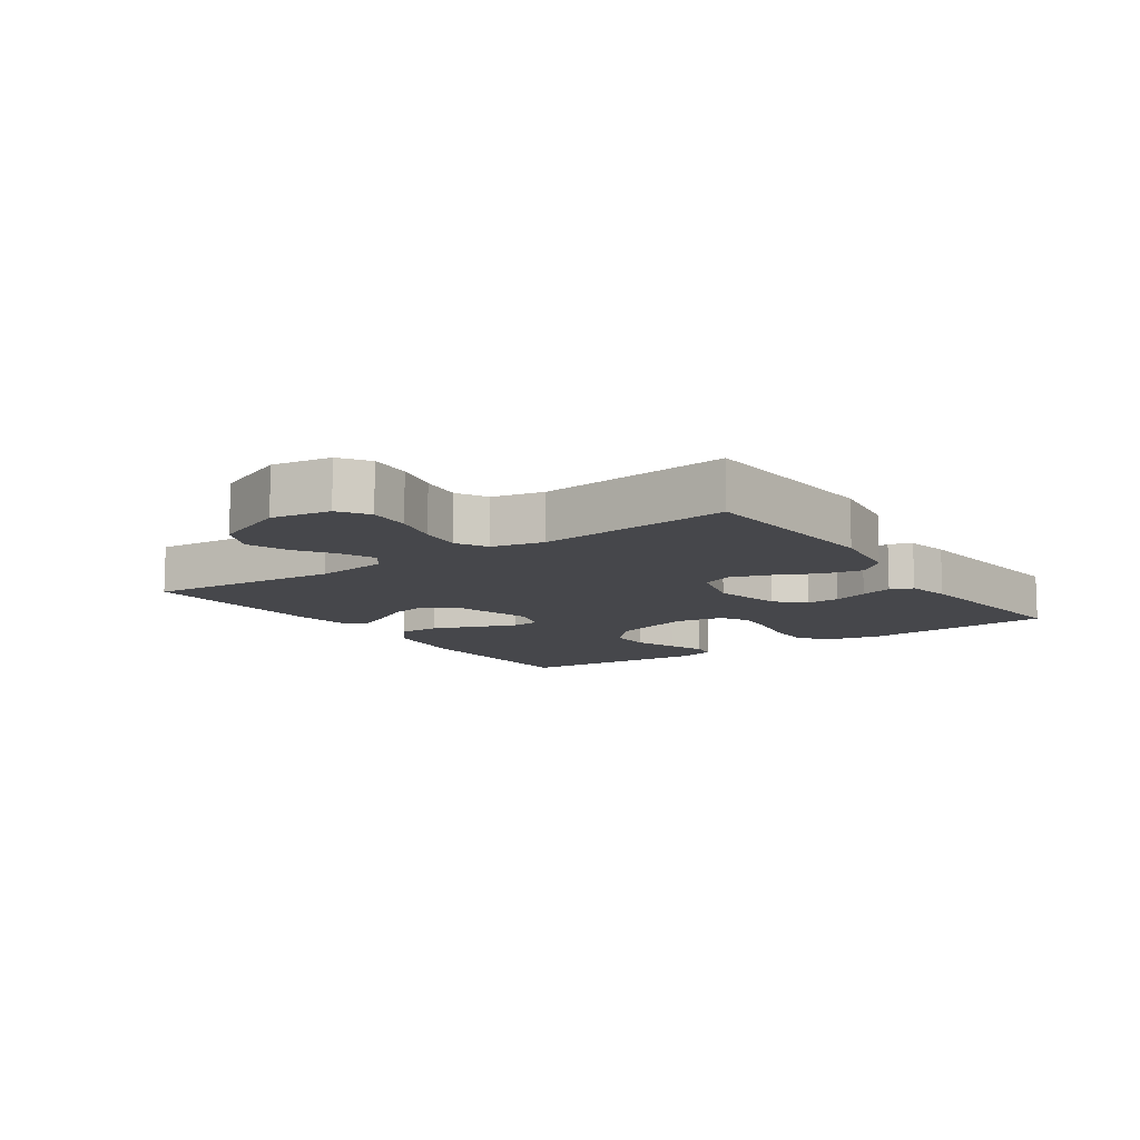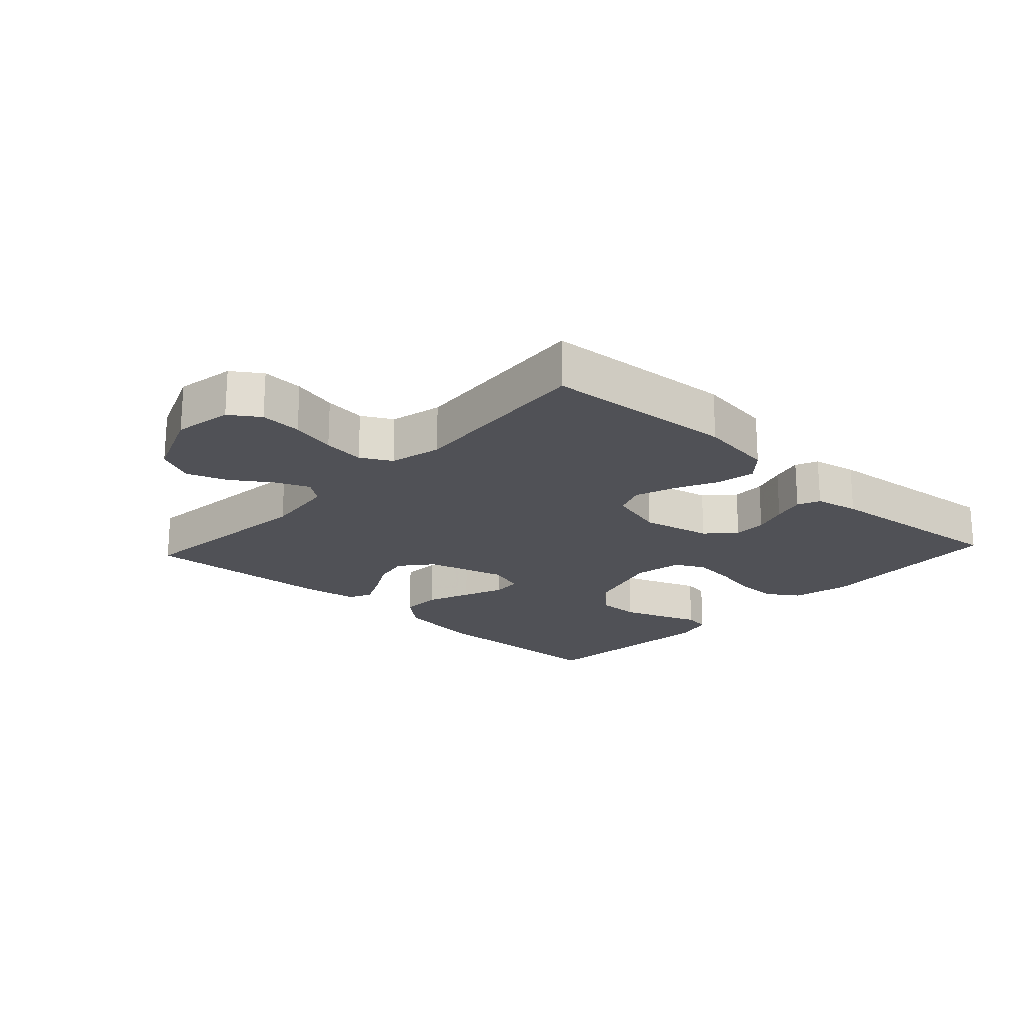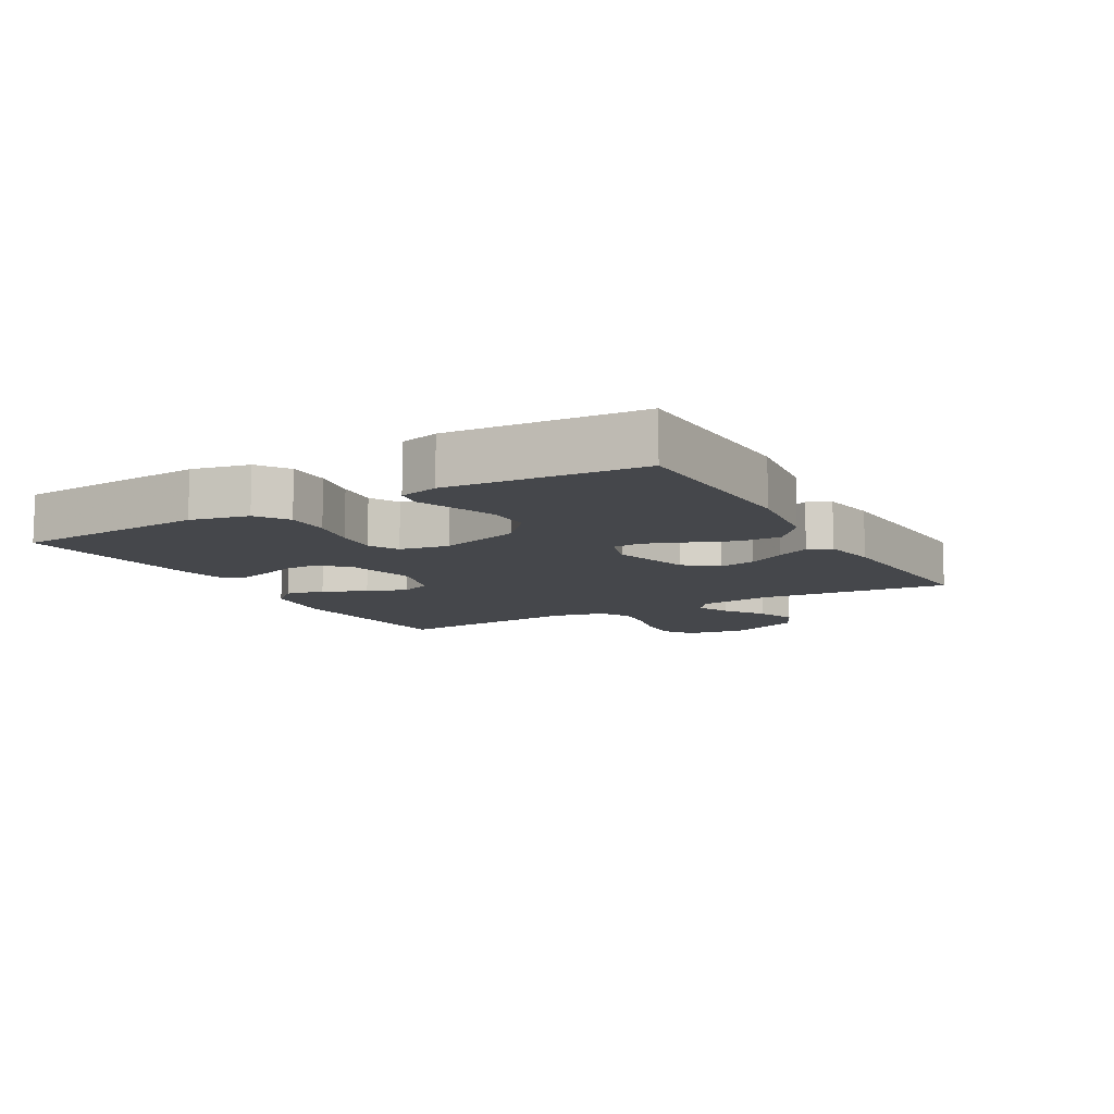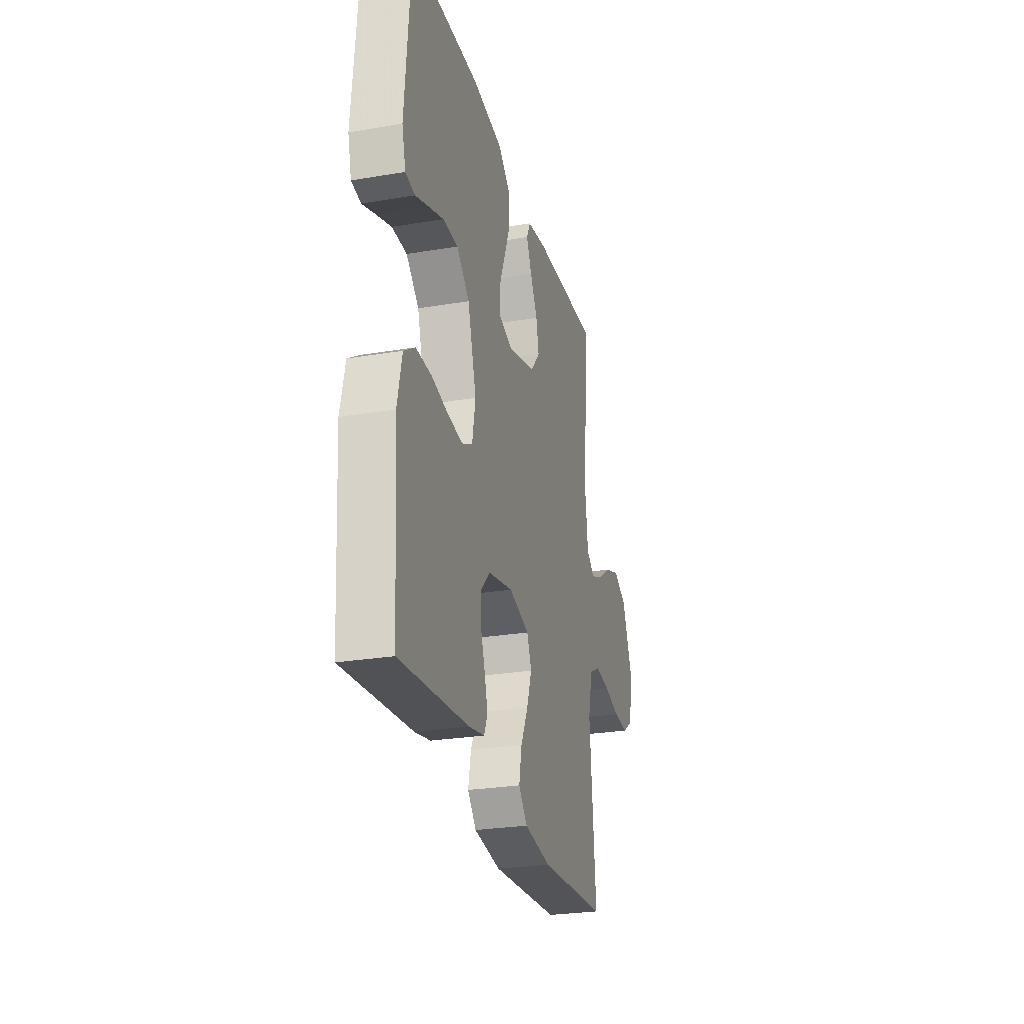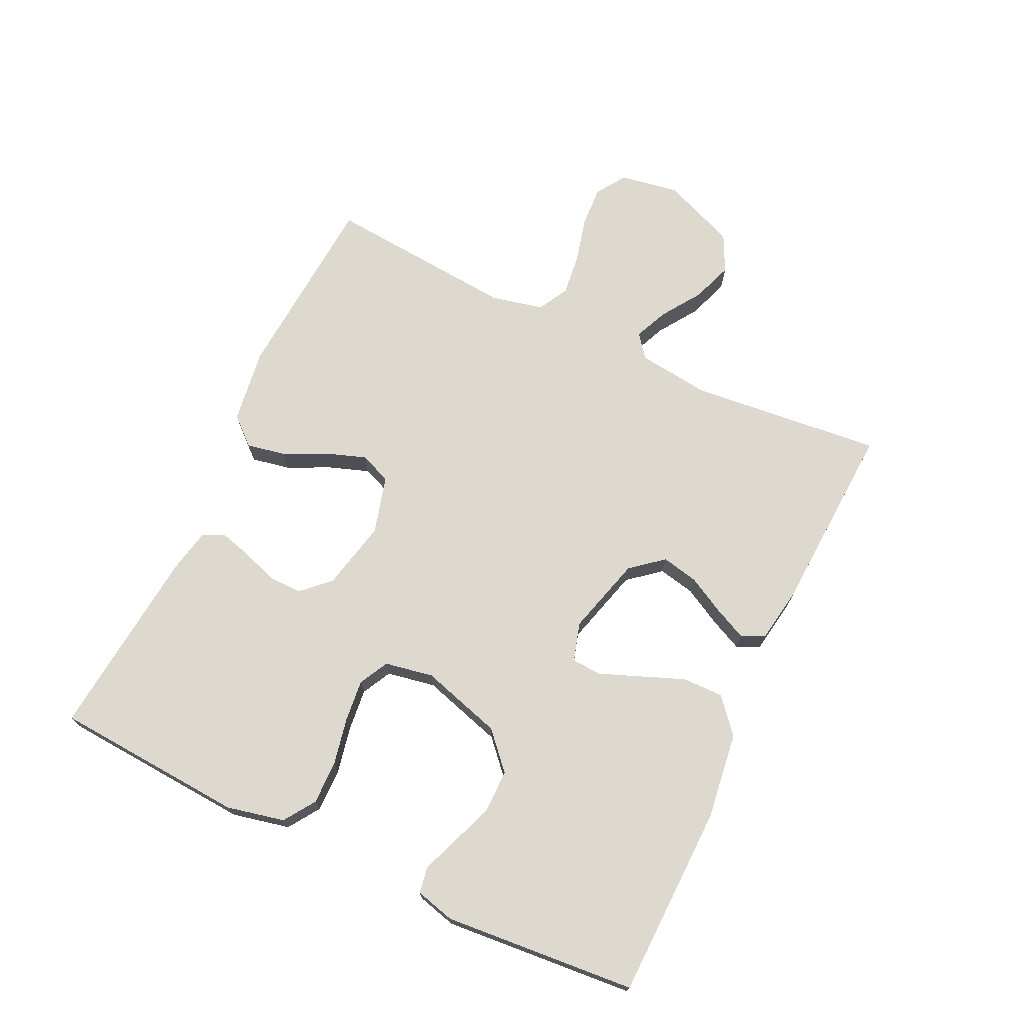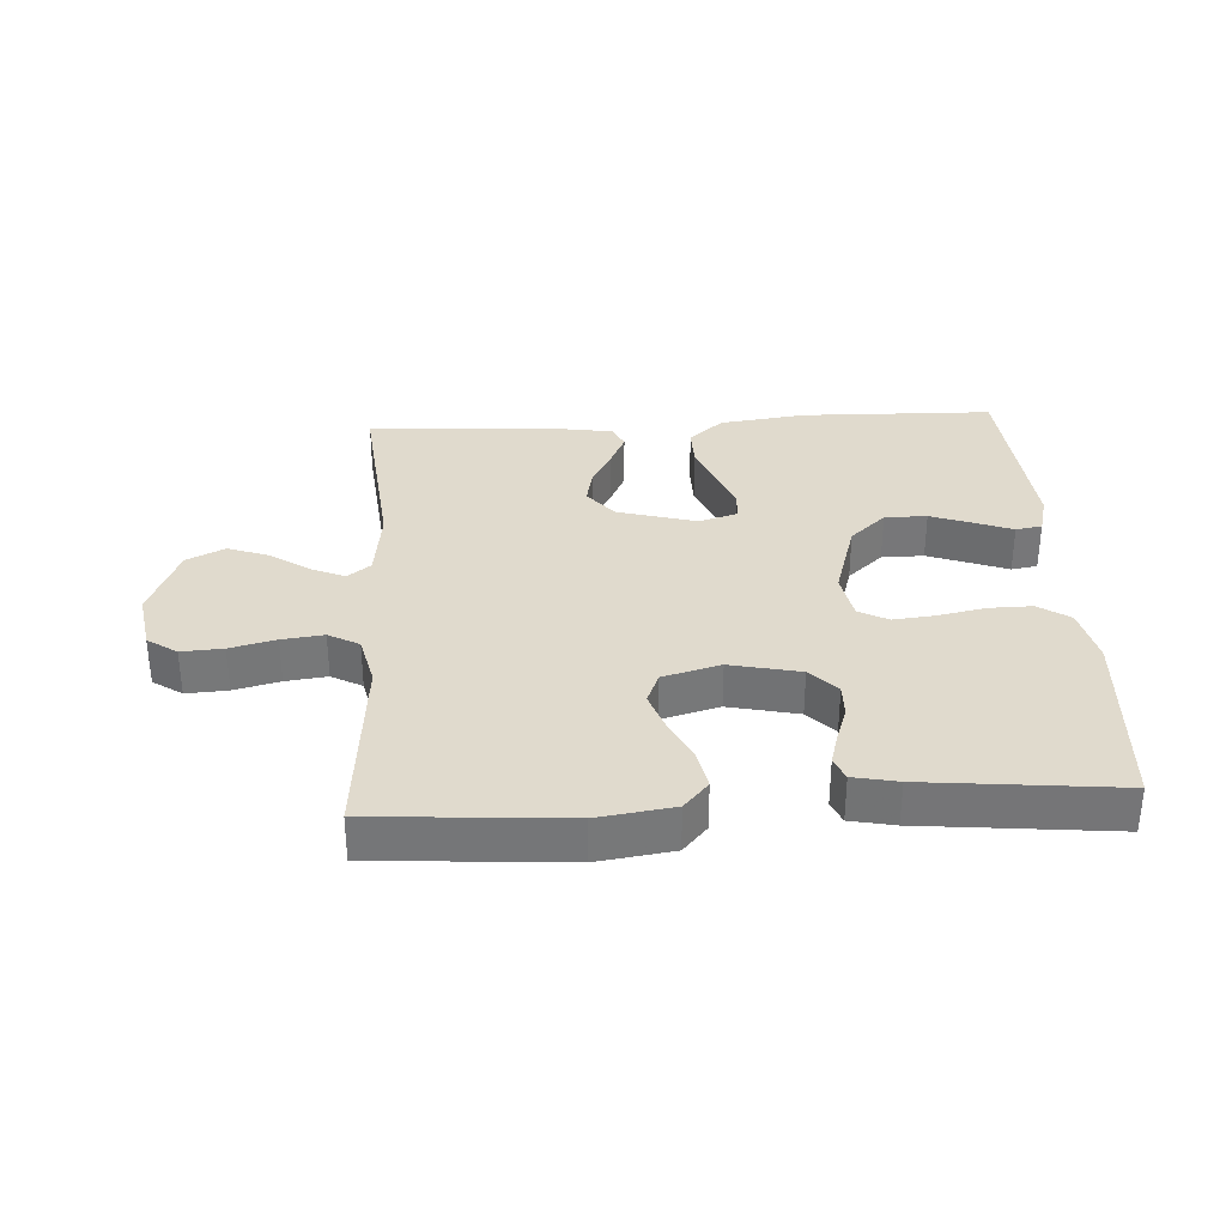
<metadata>
{"format":"obj","ext":"obj","renderer":"f3d","projection":"perspective","resolution":1024,"background":"white","views":[{"elev":-10.8,"azim":124.9,"up":"+Y"},{"elev":-20.3,"azim":137.2,"up":"+Y"},{"elev":-10.2,"azim":-60.1,"up":"+Y"},{"elev":-26.7,"azim":-75.3,"up":"+Z"},{"elev":71.6,"azim":-64.6,"up":"+Y"},{"elev":33.1,"azim":176.7,"up":"+Y"}]}
</metadata>
<code>
v -0.5 0.07 0.5
v -0.2 0.07 0.507
v -0.064 0.07 0.489
v -0.01 0.07 0.443
v -0.011 0.07 0.379
v -0.038 0.07 0.311
v -0.063 0.07 0.247
v -0.06 0.07 0.201
v 0 0.07 0.183
v 0.123 0.07 0.217
v 0.164 0.07 0.267
v 0.152 0.07 0.324
v 0.12 0.07 0.383
v 0.096 0.07 0.434
v 0.113 0.07 0.47
v 0.2 0.07 0.484
v 0.5 0.07 0.5
v 0.47 0.07 0.2
v 0.484 0.07 0.086
v 0.52 0.07 0.058
v 0.573 0.07 0.081
v 0.634 0.07 0.122
v 0.698 0.07 0.145
v 0.757 0.07 0.116
v 0.804 0.07 0
v 0.788 0.07 -0.092
v 0.742 0.07 -0.123
v 0.677 0.07 -0.119
v 0.606 0.07 -0.101
v 0.541 0.07 -0.093
v 0.493 0.07 -0.119
v 0.474 0.07 -0.2
v 0.5 0.07 -0.5
v 0.2 0.07 -0.521
v 0.082 0.07 -0.504
v 0.044 0.07 -0.461
v 0.056 0.07 -0.4
v 0.088 0.07 -0.334
v 0.11 0.07 -0.271
v 0.09 0.07 -0.222
v 0 0.07 -0.197
v -0.109 0.07 -0.221
v -0.15 0.07 -0.264
v -0.149 0.07 -0.316
v -0.13 0.07 -0.371
v -0.116 0.07 -0.421
v -0.131 0.07 -0.456
v -0.2 0.07 -0.47
v -0.5 0.07 -0.5
v -0.52 0.07 -0.2
v -0.5 0.07 -0.11
v -0.451 0.07 -0.077
v -0.383 0.07 -0.078
v -0.31 0.07 -0.093
v -0.244 0.07 -0.1
v -0.198 0.07 -0.076
v -0.184 0.07 0
v -0.222 0.07 0.127
v -0.278 0.07 0.178
v -0.344 0.07 0.178
v -0.41 0.07 0.154
v -0.468 0.07 0.132
v -0.509 0.07 0.139
v -0.525 0.07 0.2
v -0.5 0 0.5
v -0.2 0 0.507
v -0.064 0 0.489
v -0.01 0 0.443
v -0.011 0 0.379
v -0.038 0 0.311
v -0.063 0 0.247
v -0.06 0 0.201
v 0 0 0.183
v 0.123 0 0.217
v 0.164 0 0.267
v 0.152 0 0.324
v 0.12 0 0.383
v 0.096 0 0.434
v 0.113 0 0.47
v 0.2 0 0.484
v 0.5 0 0.5
v 0.47 0 0.2
v 0.484 0 0.086
v 0.52 0 0.058
v 0.573 0 0.081
v 0.634 0 0.122
v 0.698 0 0.145
v 0.757 0 0.116
v 0.804 0 0
v 0.788 0 -0.092
v 0.742 0 -0.123
v 0.677 0 -0.119
v 0.606 0 -0.101
v 0.541 0 -0.093
v 0.493 0 -0.119
v 0.474 0 -0.2
v 0.5 0 -0.5
v 0.2 0 -0.521
v 0.082 0 -0.504
v 0.044 0 -0.461
v 0.056 0 -0.4
v 0.088 0 -0.334
v 0.11 0 -0.271
v 0.09 0 -0.222
v 0 0 -0.197
v -0.109 0 -0.221
v -0.15 0 -0.264
v -0.149 0 -0.316
v -0.13 0 -0.371
v -0.116 0 -0.421
v -0.131 0 -0.456
v -0.2 0 -0.47
v -0.5 0 -0.5
v -0.52 0 -0.2
v -0.5 0 -0.11
v -0.451 0 -0.077
v -0.383 0 -0.078
v -0.31 0 -0.093
v -0.244 0 -0.1
v -0.198 0 -0.076
v -0.184 0 0
v -0.222 0 0.127
v -0.278 0 0.178
v -0.344 0 0.178
v -0.41 0 0.154
v -0.468 0 0.132
v -0.509 0 0.139
v -0.525 0 0.2
f 4 5 6
f 3 4 6
f 2 3 6
f 1 2 6
f 64 1 6
f 63 64 6
f 62 63 6
f 61 62 6
f 60 61 6
f 59 60 6 7
f 58 59 7 8
f 57 58 8 9
f 56 57 9 10
f 52 53 54
f 51 52 54
f 50 51 54
f 49 50 54
f 48 49 54
f 47 48 54
f 46 47 54
f 45 46 54
f 44 45 54
f 43 44 54 55
f 42 43 55 56
f 36 37 38
f 35 36 38
f 34 35 38
f 33 34 38
f 32 33 38
f 31 32 38 39
f 30 31 39 40
f 27 28 29
f 26 27 29
f 25 26 29
f 24 25 29
f 23 24 29
f 22 23 29
f 21 22 29
f 20 21 29 30
f 30 40 41
f 20 30 41
f 19 20 41
f 16 17 18
f 15 16 18
f 14 15 18
f 13 14 18
f 12 13 18
f 11 12 18 19
f 42 56 10
f 41 42 10
f 19 41 10
f 10 11 19
f 70 69 68
f 70 68 67
f 70 67 66
f 70 66 65
f 70 65 128
f 70 128 127
f 70 127 126
f 70 126 125
f 70 125 124
f 71 70 124 123
f 72 71 123 122
f 73 72 122 121
f 74 73 121 120
f 118 117 116
f 118 116 115
f 118 115 114
f 118 114 113
f 118 113 112
f 118 112 111
f 118 111 110
f 118 110 109
f 118 109 108
f 119 118 108 107
f 120 119 107 106
f 102 101 100
f 102 100 99
f 102 99 98
f 102 98 97
f 102 97 96
f 103 102 96 95
f 104 103 95 94
f 93 92 91
f 93 91 90
f 93 90 89
f 93 89 88
f 93 88 87
f 93 87 86
f 93 86 85
f 94 93 85 84
f 105 104 94
f 105 94 84
f 105 84 83
f 82 81 80
f 82 80 79
f 82 79 78
f 82 78 77
f 82 77 76
f 83 82 76 75
f 74 120 106
f 74 106 105
f 74 105 83
f 83 75 74
f 1 65 66 2
f 2 66 67 3
f 3 67 68 4
f 4 68 69 5
f 5 69 70 6
f 6 70 71 7
f 7 71 72 8
f 8 72 73 9
f 9 73 74 10
f 10 74 75 11
f 11 75 76 12
f 12 76 77 13
f 13 77 78 14
f 14 78 79 15
f 15 79 80 16
f 16 80 81 17
f 17 81 82 18
f 18 82 83 19
f 19 83 84 20
f 20 84 85 21
f 21 85 86 22
f 22 86 87 23
f 23 87 88 24
f 24 88 89 25
f 25 89 90 26
f 26 90 91 27
f 27 91 92 28
f 28 92 93 29
f 29 93 94 30
f 30 94 95 31
f 31 95 96 32
f 32 96 97 33
f 33 97 98 34
f 34 98 99 35
f 35 99 100 36
f 36 100 101 37
f 37 101 102 38
f 38 102 103 39
f 39 103 104 40
f 40 104 105 41
f 41 105 106 42
f 42 106 107 43
f 43 107 108 44
f 44 108 109 45
f 45 109 110 46
f 46 110 111 47
f 47 111 112 48
f 48 112 113 49
f 49 113 114 50
f 50 114 115 51
f 51 115 116 52
f 52 116 117 53
f 53 117 118 54
f 54 118 119 55
f 55 119 120 56
f 56 120 121 57
f 57 121 122 58
f 58 122 123 59
f 59 123 124 60
f 60 124 125 61
f 61 125 126 62
f 62 126 127 63
f 63 127 128 64
f 64 128 65 1

</code>
